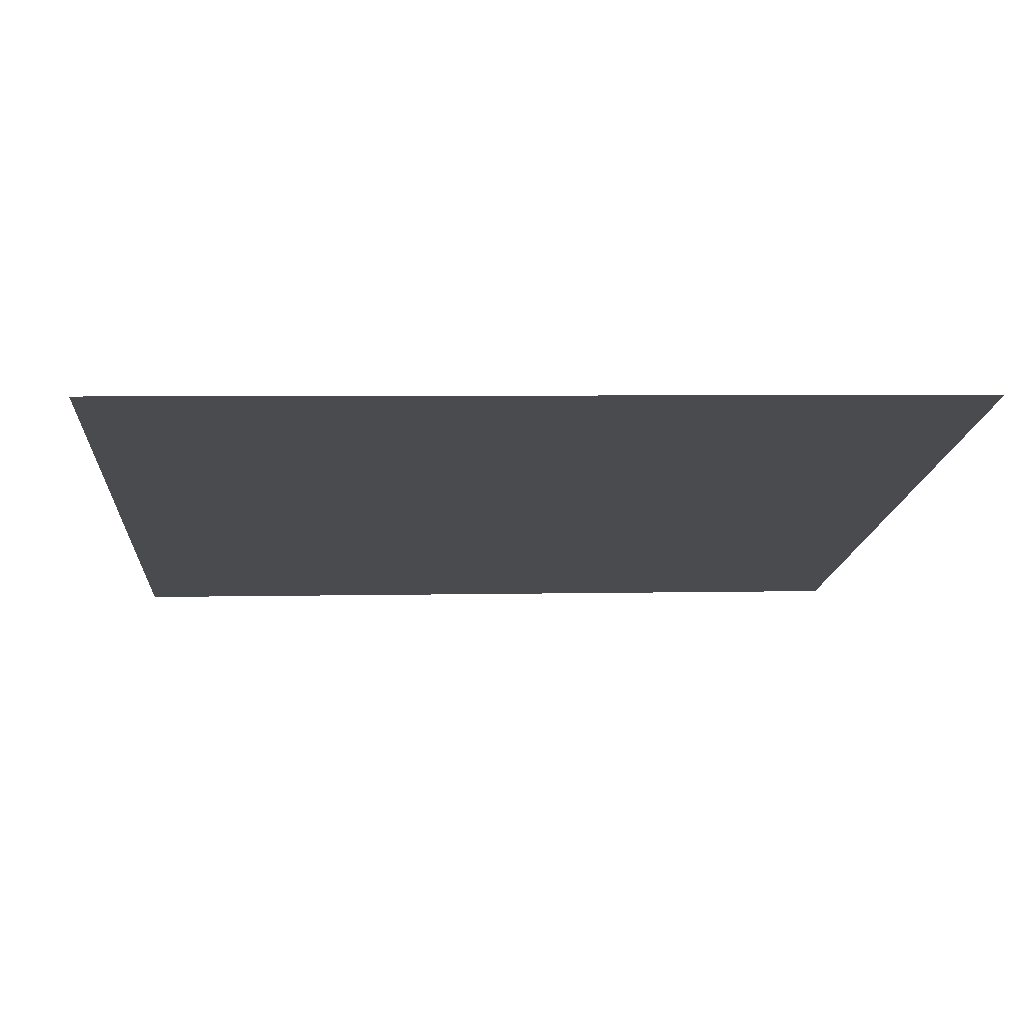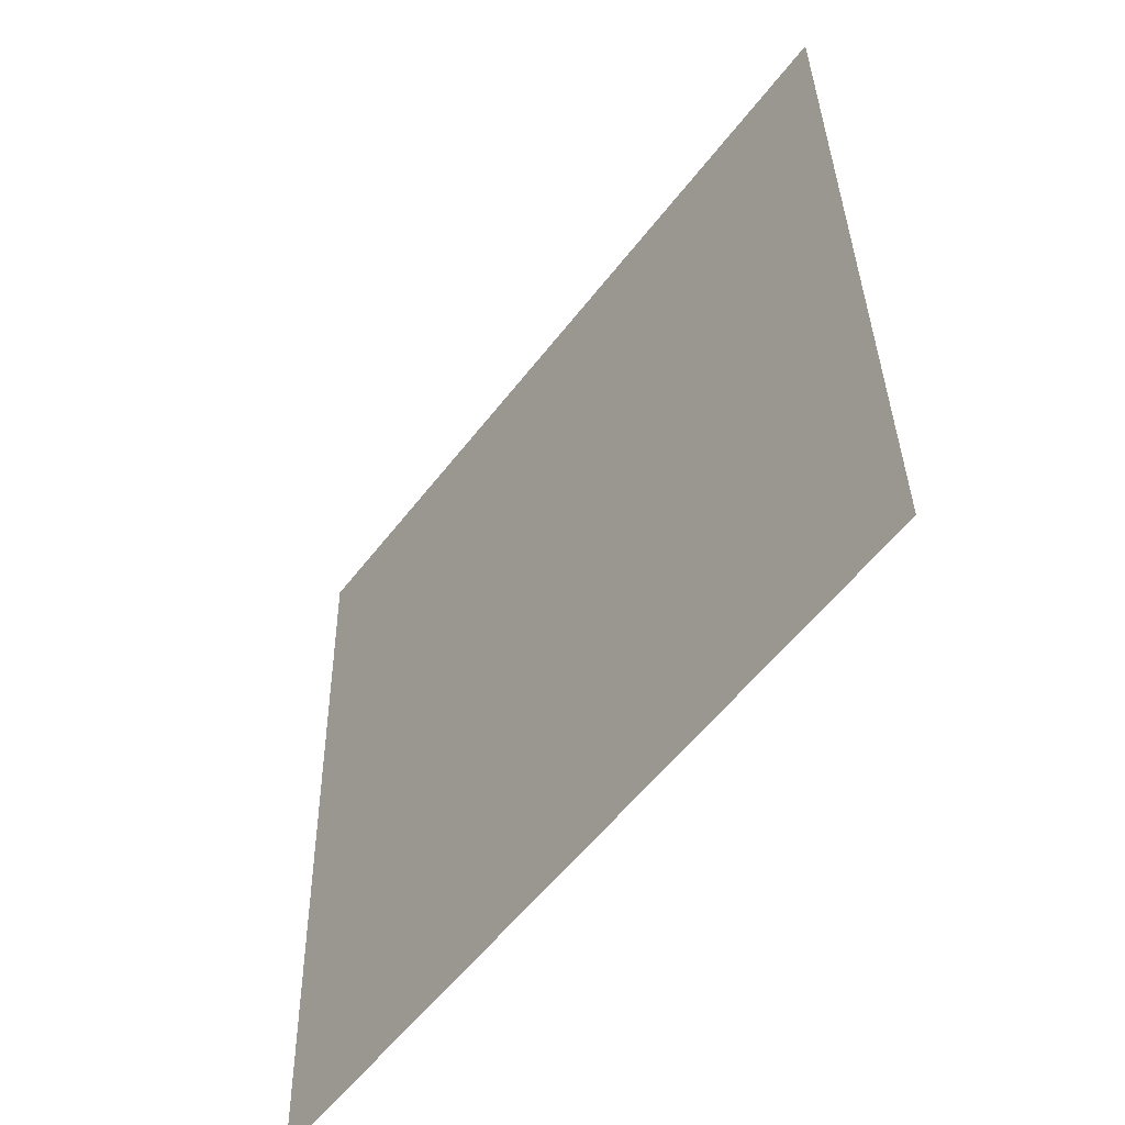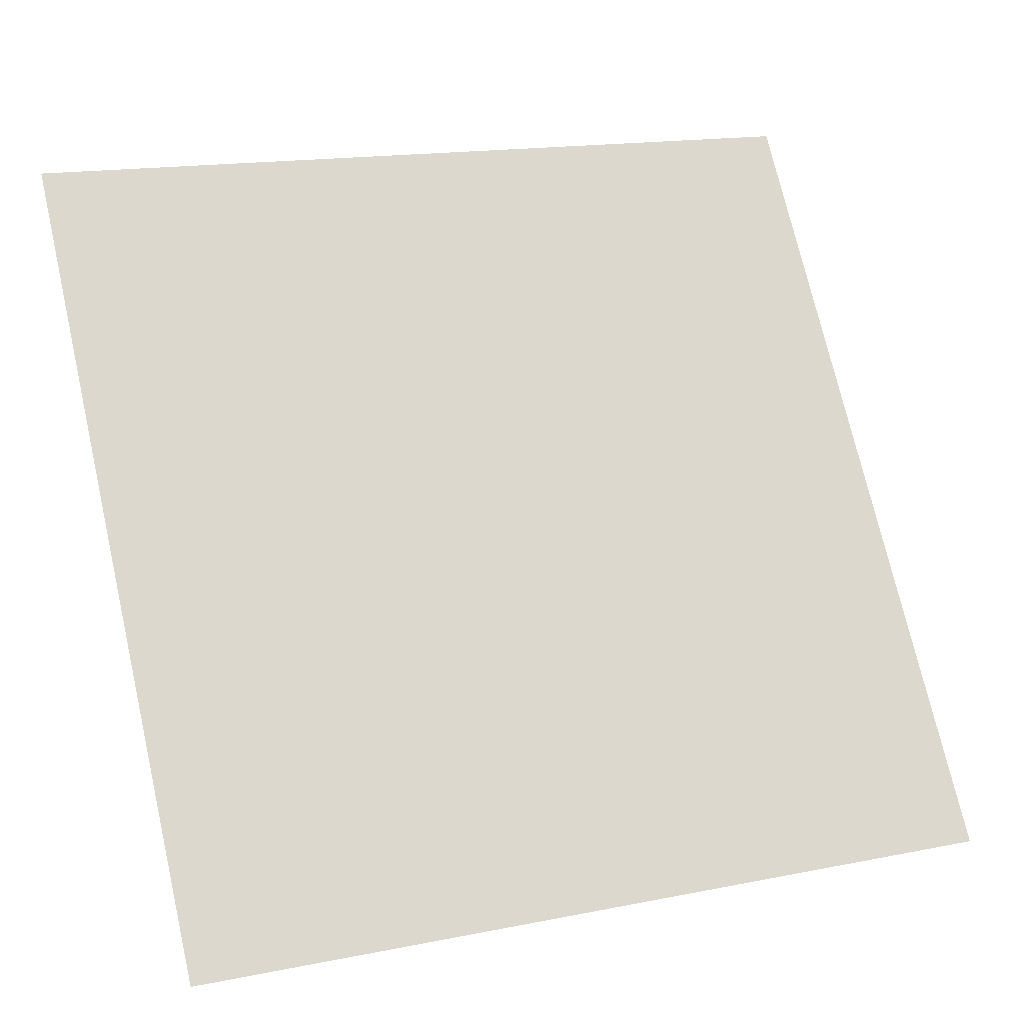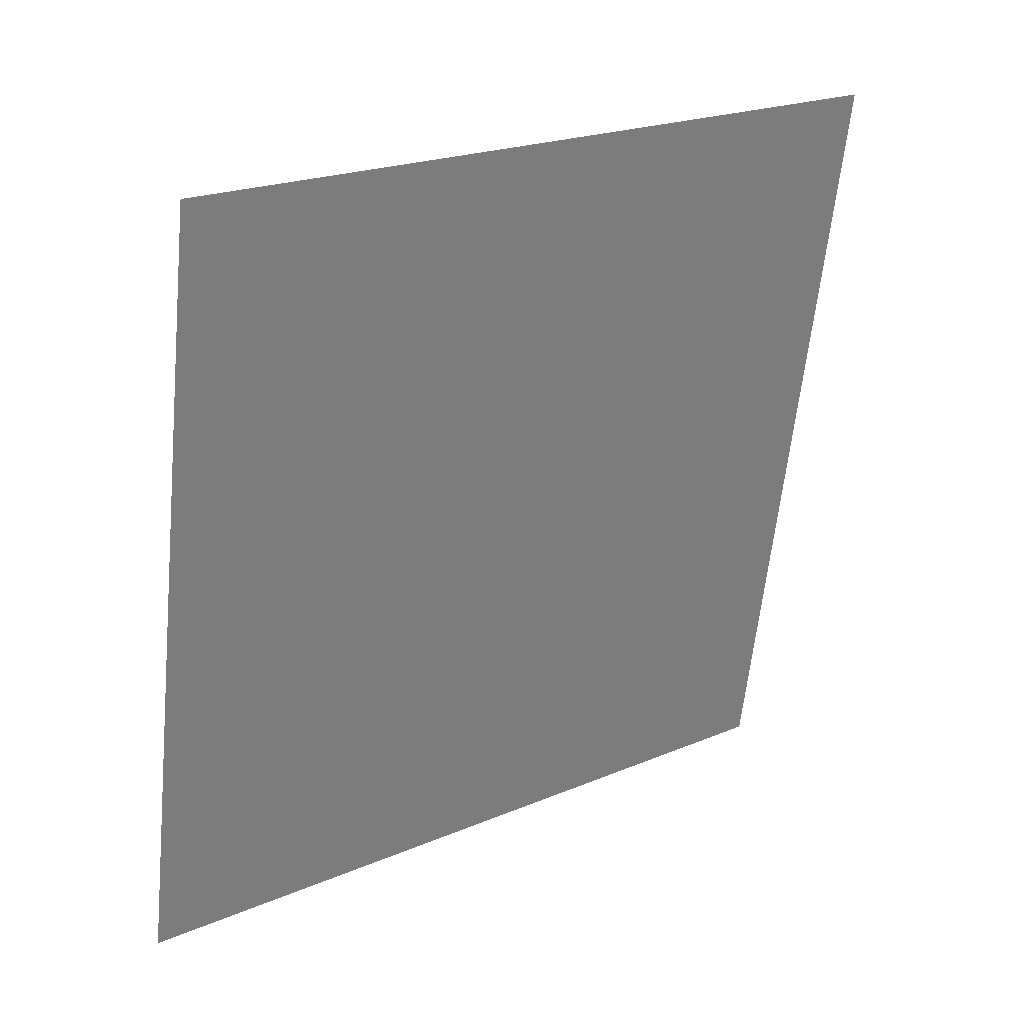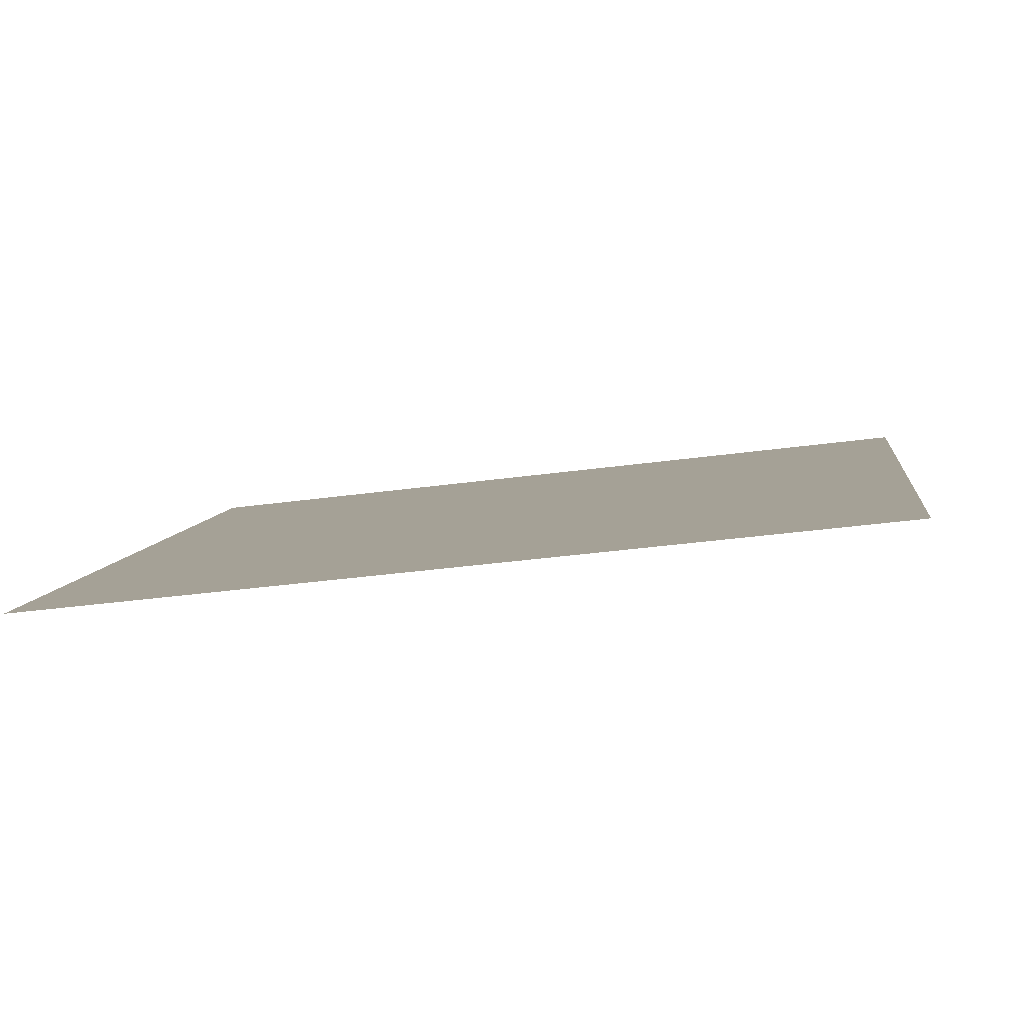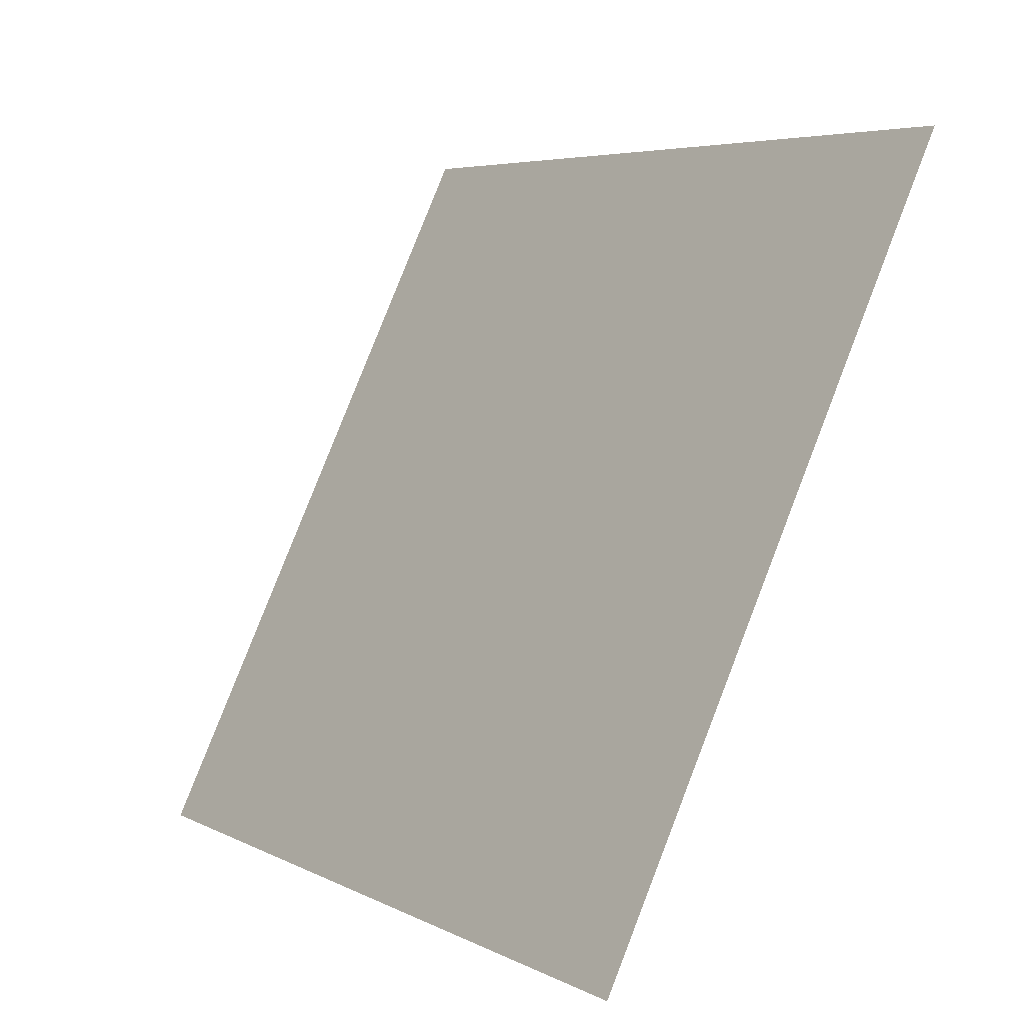
<metadata>
{"format":"obj","ext":"obj","renderer":"f3d","projection":"perspective","resolution":1024,"background":"white","views":[{"elev":22.5,"azim":-3.7,"up":"+Y"},{"elev":34.8,"azim":87.7,"up":"+Z"},{"elev":17.7,"azim":-23.6,"up":"+Z"},{"elev":-60.1,"azim":-95.3,"up":"+Y"},{"elev":-30.3,"azim":-169.9,"up":"+Y"},{"elev":80.0,"azim":109.9,"up":"+Z"}]}
</metadata>
<code>
v -0.0905 0.8274 0.5605
v -0.09706 0.8276 0.5606
v -0.09694 0.8315 0.5658
v -0.09038 0.8314 0.5658
f 4 3 2 1

</code>
